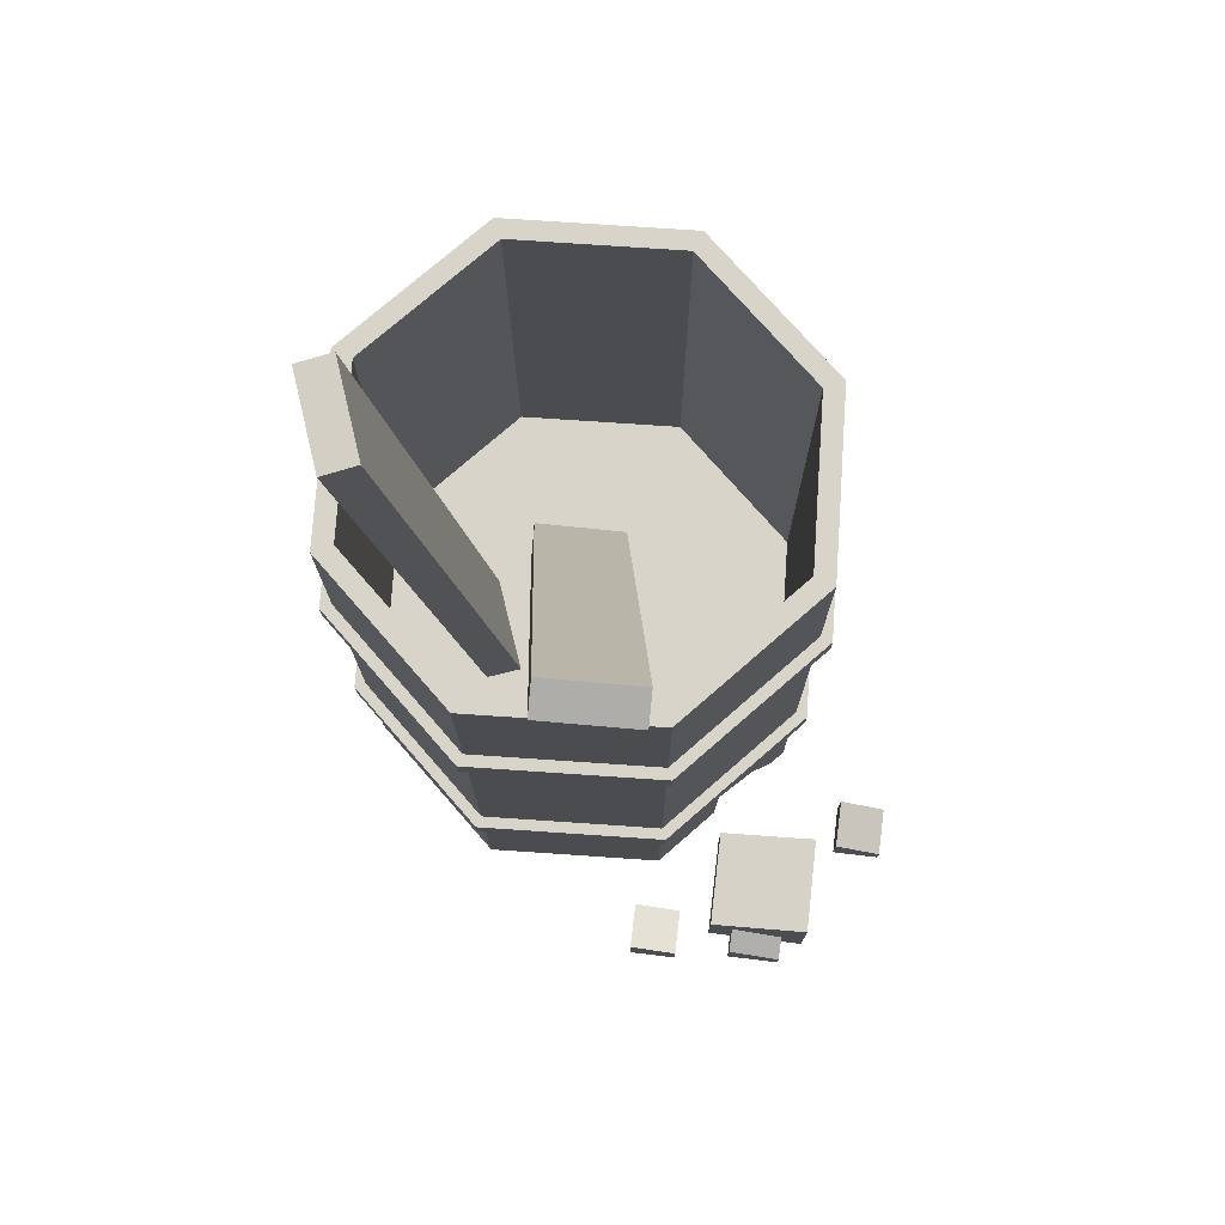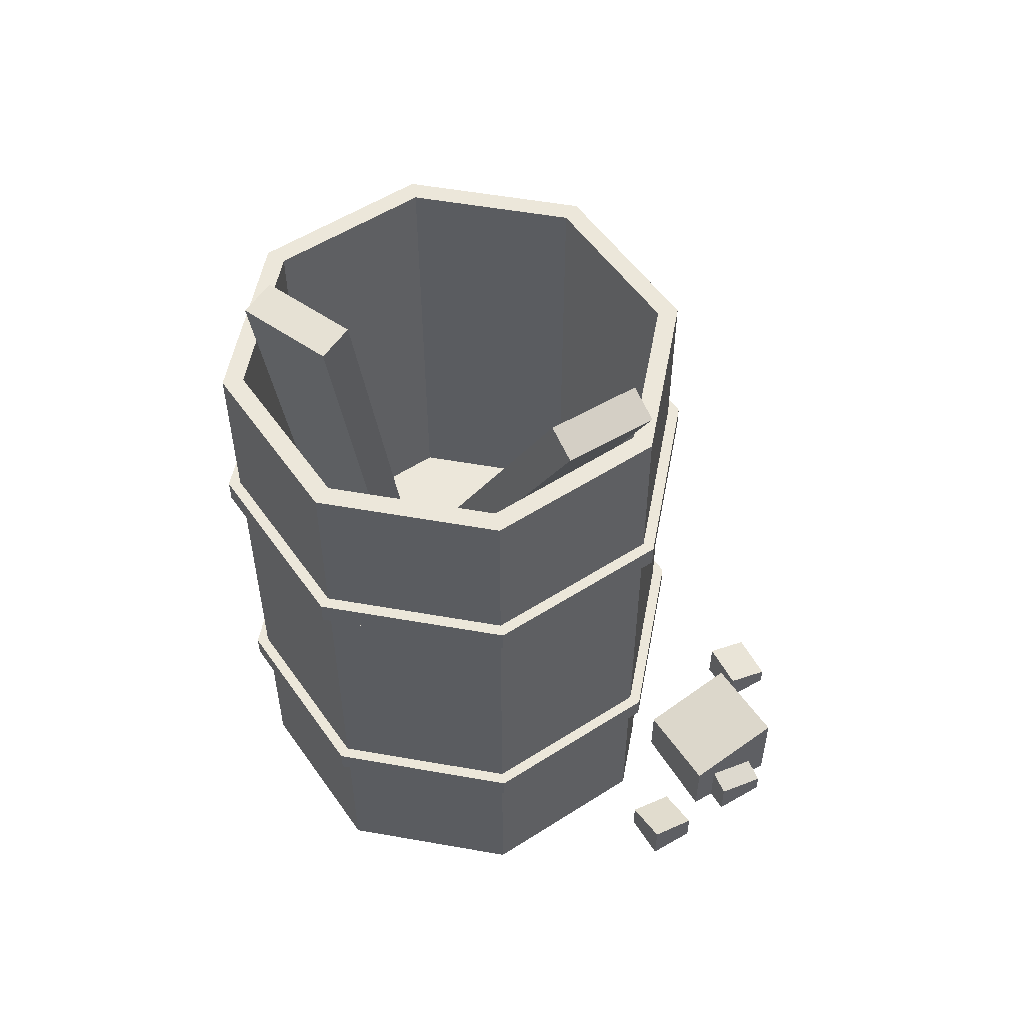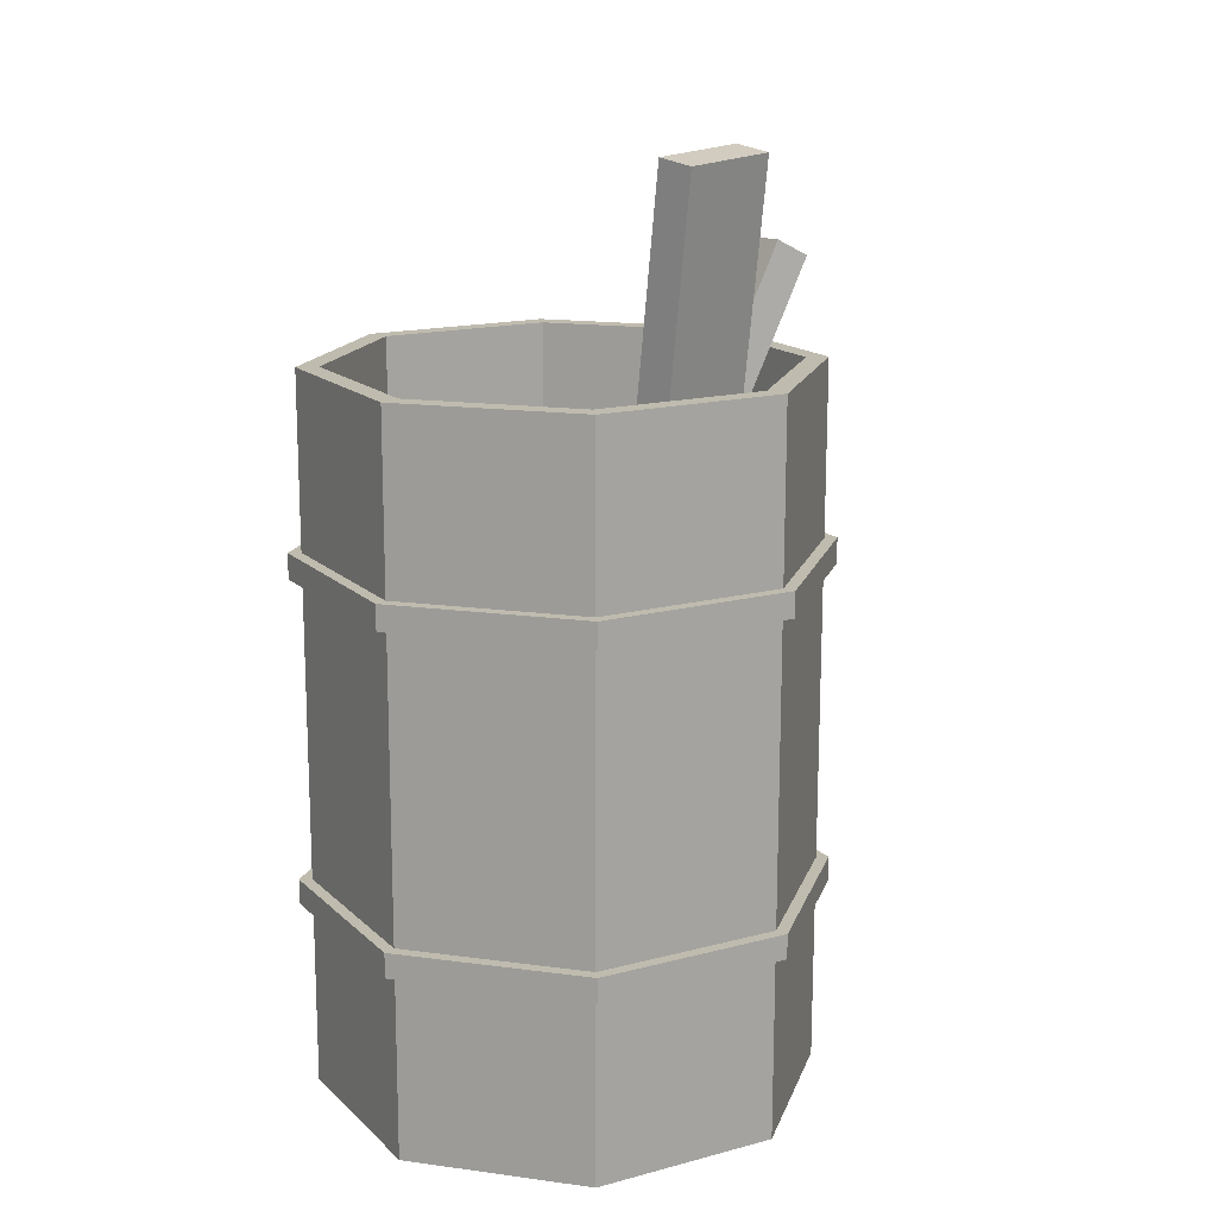
<metadata>
{"format":"obj","ext":"obj","renderer":"f3d","projection":"perspective","resolution":1024,"background":"white","views":[{"elev":75.2,"azim":-22.6,"up":"+Y"},{"elev":53.9,"azim":-60.8,"up":"+Y"},{"elev":15.8,"azim":-145.8,"up":"+Y"}]}
</metadata>
<code>
v 0.01133 0.01872 0.09728
v 0.3558 0.0193 0.3063
v 0.169 0.01902 0.3628
v 0.1517 -0.01307 0.4706
v 0.1517 0.1365 0.4706
v 0.3836 0.2091 0.6014
v 0.3836 -0.01307 0.6014
v 0.1517 0.1365 0.4706
v 0.0208 0.1637 0.7025
v 0.2528 0.2363 0.8334
v 0.3836 0.2091 0.6014
v 0.0208 0.1637 0.7025
v 0.0208 -0.01307 0.7025
v 0.2528 -0.01307 0.8334
v 0.2528 0.2363 0.8334
v 0.3836 -0.01307 0.6014
v 0.3836 0.2091 0.6014
v 0.2528 0.2363 0.8334
v 0.2528 -0.01307 0.8334
v 0.0208 -0.01307 0.7025
v 0.0208 0.1637 0.7025
v 0.1517 0.1365 0.4706
v 0.1517 -0.01307 0.4706
v 0.0745 0.1208 0.7328
v 0.04479 0.0935 0.7855
v 0.1693 0.04526 0.8558
v 0.1991 0.07258 0.8031
v 0.04479 0.0935 0.7855
v 0.04479 -0.01307 0.7855
v 0.1693 -0.01307 0.8558
v 0.1693 0.04526 0.8558
v 0.1991 -0.01307 0.8031
v 0.1991 0.07258 0.8031
v 0.1693 0.04526 0.8558
v 0.1693 -0.01307 0.8558
v 0.04479 -0.01307 0.7855
v 0.04479 0.0935 0.7855
v 0.0745 0.1208 0.7328
v 0.0745 -0.01307 0.7328
v 0.5082 -0.01307 0.5154
v 0.5082 0.1064 0.5154
v 0.6193 0.05903 0.5781
v 0.6193 -0.01307 0.5781
v 0.5082 0.1064 0.5154
v 0.4455 0.08816 0.6265
v 0.5567 0.04081 0.6892
v 0.6193 0.05903 0.5781
v 0.4455 0.08816 0.6265
v 0.4455 -0.01307 0.6265
v 0.5567 -0.01307 0.6892
v 0.5567 0.04081 0.6892
v 0.6193 -0.01307 0.5781
v 0.6193 0.05903 0.5781
v 0.5567 0.04081 0.6892
v 0.5567 -0.01307 0.6892
v 0.4455 -0.01307 0.6265
v 0.4455 0.08816 0.6265
v 0.5082 0.1064 0.5154
v 0.5082 -0.01307 0.5154
v -0.1455 -0.01307 0.5562
v -0.1455 0.07012 0.5562
v -0.03435 0.03807 0.6189
v -0.03435 -0.01307 0.6189
v -0.1455 0.07012 0.5562
v -0.2081 0.1064 0.6673
v -0.09703 0.07433 0.73
v -0.03435 0.03807 0.6189
v -0.2081 0.1064 0.6673
v -0.2081 -0.01307 0.6673
v -0.09703 -0.01307 0.73
v -0.09703 0.07433 0.73
v -0.03435 -0.01307 0.6189
v -0.03435 0.03807 0.6189
v -0.09703 0.07433 0.73
v -0.09703 -0.01307 0.73
v -0.2081 -0.01307 0.6673
v -0.2081 0.1064 0.6673
v -0.1455 0.07012 0.5562
v -0.1455 -0.01307 0.5562
v -0.4649 -0.006225 0.2401
v -0.4657 0.4722 0.24
v -0.6195 0.4718 -0.2199
v -0.6187 -0.006589 -0.2198
v -0.6187 -0.006589 -0.2198
v -0.6195 0.4718 -0.2199
v -0.4031 0.4721 -0.6539
v -0.4023 -0.006324 -0.6538
v -0.4023 -0.006324 -0.6538
v -0.4031 0.4721 -0.6539
v 0.05684 0.4728 -0.8078
v 0.05765 -0.005586 -0.8077
v 0.05765 -0.005586 -0.8077
v 0.05684 0.4728 -0.8078
v 0.4909 0.4736 -0.5914
v 0.4917 -0.004807 -0.5913
v 0.4917 -0.004807 -0.5913
v 0.4909 0.4736 -0.5914
v 0.6447 0.474 -0.1314
v 0.6455 -0.004444 -0.1313
v 0.6455 -0.004444 -0.1313
v 0.6447 0.474 -0.1314
v 0.4283 0.4737 0.3026
v 0.4291 -0.004709 0.3027
v 0.175 0.1906 0.3608
v 0.169 0.01902 0.3628
v 0.3558 0.0193 0.3063
v 0.2836 0.1399 0.3281
v -0.03085 -0.005447 0.4565
v -0.03165 0.473 0.4564
v -0.4657 0.4722 0.24
v -0.4649 -0.006225 0.2401
v -0.4023 -0.006324 -0.6538
v 0.05765 -0.005586 -0.8077
v 0.4917 -0.004807 -0.5913
v -0.6187 -0.006589 -0.2198
v 0.6455 -0.004444 -0.1313
v -0.003331 -0.00549 0.06336
v 0.4291 -0.004709 0.3027
v 0.3838 -0.004781 0.3178
v -0.4649 -0.006225 0.2401
v 0.1727 -0.00512 0.3885
v -0.03085 -0.005447 0.4565
v 0.4496 0.5819 -0.5548
v 0.05366 0.5812 -0.7522
v -0.3659 0.5806 -0.6119
v -0.5634 0.5803 -0.216
v 0.59 0.5823 -0.1352
v -0.423 0.5807 0.2036
v 0.3925 0.582 0.2607
v -0.02707 0.5814 0.4011
v -0.4902 0.4721 0.2614
v -0.4903 0.5362 0.2613
v -0.6521 0.5358 -0.2222
v -0.652 0.4718 -0.2222
v -0.652 0.4718 -0.2222
v -0.6521 0.5358 -0.2222
v -0.4245 0.5361 -0.6785
v -0.4244 0.472 -0.6785
v -0.4244 0.472 -0.6785
v -0.4245 0.5361 -0.6785
v 0.05901 0.5369 -0.8403
v 0.05911 0.4728 -0.8403
v 0.05911 0.4728 -0.8403
v 0.05901 0.5369 -0.8403
v 0.5153 0.5377 -0.6127
v 0.5154 0.4736 -0.6127
v 0.5154 0.4736 -0.6127
v 0.5153 0.5377 -0.6127
v 0.6771 0.5381 -0.1292
v 0.6772 0.474 -0.1292
v 0.6772 0.474 -0.1292
v 0.6771 0.5381 -0.1292
v 0.4495 0.5378 0.3271
v 0.4496 0.4737 0.3271
v 0.4496 0.4737 0.3271
v 0.4495 0.5378 0.3271
v -0.03404 0.537 0.4889
v -0.03393 0.473 0.4889
v -0.03393 0.473 0.4889
v -0.03404 0.537 0.4889
v -0.4903 0.5362 0.2613
v -0.4902 0.4721 0.2614
v -0.4658 0.5362 0.24
v -0.4671 1.305 0.2398
v -0.6209 1.305 -0.2201
v -0.6196 0.5359 -0.2199
v -0.6196 0.5359 -0.2199
v -0.6209 1.305 -0.2201
v -0.4045 1.305 -0.6541
v -0.4032 0.5361 -0.654
v -0.4032 0.5361 -0.654
v -0.4045 1.305 -0.6541
v 0.05544 1.306 -0.808
v 0.05673 0.5369 -0.8078
v 0.05673 0.5369 -0.8078
v 0.05544 1.306 -0.808
v 0.4895 1.307 -0.5916
v 0.4907 0.5376 -0.5914
v 0.4907 0.5376 -0.5914
v 0.4895 1.307 -0.5916
v 0.6433 1.307 -0.1316
v 0.6446 0.538 -0.1314
v 0.6446 0.538 -0.1314
v 0.6433 1.307 -0.1316
v 0.4269 1.307 0.3024
v 0.4282 0.5377 0.3026
v 0.4282 0.5377 0.3026
v 0.4269 1.307 0.3024
v -0.03305 1.306 0.4562
v -0.03176 0.537 0.4564
v -0.03176 0.537 0.4564
v -0.03305 1.306 0.4562
v -0.4671 1.305 0.2398
v -0.4658 0.5362 0.24
v -0.4916 1.305 0.2612
v -0.4917 1.37 0.2611
v -0.6535 1.37 -0.2224
v -0.6534 1.305 -0.2224
v -0.6534 1.305 -0.2224
v -0.6535 1.37 -0.2224
v -0.426 1.37 -0.6787
v -0.4258 1.305 -0.6787
v -0.4258 1.305 -0.6787
v -0.426 1.37 -0.6787
v 0.05761 1.371 -0.8405
v 0.05772 1.306 -0.8405
v 0.05772 1.306 -0.8405
v 0.05761 1.371 -0.8405
v 0.5139 1.372 -0.6129
v 0.514 1.307 -0.6129
v 0.514 1.307 -0.6129
v 0.5139 1.372 -0.6129
v 0.6757 1.372 -0.1294
v 0.6758 1.307 -0.1294
v 0.6758 1.307 -0.1294
v 0.6757 1.372 -0.1294
v 0.4481 1.372 0.3269
v 0.4482 1.307 0.327
v 0.4482 1.307 0.327
v 0.4481 1.372 0.3269
v -0.03544 1.371 0.4887
v -0.03533 1.306 0.4887
v -0.03533 1.306 0.4887
v -0.03544 1.371 0.4887
v -0.4917 1.37 0.2611
v -0.4916 1.305 0.2612
v -0.4672 1.37 0.2398
v -0.4679 1.817 0.2397
v -0.6218 1.817 -0.2202
v -0.621 1.37 -0.2201
v -0.621 1.37 -0.2201
v -0.6218 1.817 -0.2202
v -0.4053 1.817 -0.6543
v -0.4046 1.37 -0.6541
v -0.4046 1.37 -0.6541
v -0.4053 1.817 -0.6543
v 0.05458 1.818 -0.8081
v 0.05533 1.371 -0.808
v 0.05533 1.371 -0.808
v 0.05458 1.818 -0.8081
v 0.4886 1.819 -0.5917
v 0.4893 1.372 -0.5916
v 0.4893 1.372 -0.5916
v 0.4886 1.819 -0.5917
v 0.6424 1.819 -0.1317
v 0.6432 1.372 -0.1316
v 0.6432 1.372 -0.1316
v 0.6424 1.819 -0.1317
v 0.426 1.819 0.3023
v 0.4268 1.372 0.3024
v 0.4268 1.372 0.3024
v 0.426 1.819 0.3023
v -0.03391 1.818 0.4561
v -0.03317 1.371 0.4562
v -0.03317 1.371 0.4562
v -0.03391 1.818 0.4561
v -0.4679 1.817 0.2397
v -0.4672 1.37 0.2398
v -0.426 1.817 0.2032
v -0.423 0.5807 0.2036
v -0.5634 0.5803 -0.216
v -0.5663 1.817 -0.2164
v -0.5663 1.817 -0.2164
v -0.5634 0.5803 -0.216
v -0.3659 0.5806 -0.6119
v -0.3689 1.817 -0.6123
v -0.3689 1.817 -0.6123
v -0.3659 0.5806 -0.6119
v 0.05366 0.5812 -0.7522
v 0.0507 1.818 -0.7527
v 0.0507 1.818 -0.7527
v 0.05366 0.5812 -0.7522
v 0.4496 0.5819 -0.5548
v 0.4466 1.819 -0.5552
v 0.4466 1.819 -0.5552
v 0.4496 0.5819 -0.5548
v 0.59 0.5823 -0.1352
v 0.587 1.819 -0.1356
v 0.587 1.819 -0.1356
v 0.59 0.5823 -0.1352
v 0.3925 0.582 0.2607
v 0.3896 1.819 0.2603
v 0.3896 1.819 0.2603
v 0.3925 0.582 0.2607
v -0.02707 0.5814 0.4011
v -0.03004 1.818 0.4007
v -0.03004 1.818 0.4007
v -0.02707 0.5814 0.4011
v -0.423 0.5807 0.2036
v -0.426 1.817 0.2032
v -0.4657 0.4722 0.24
v -0.4902 0.4721 0.2614
v -0.652 0.4718 -0.2222
v -0.6195 0.4718 -0.2199
v -0.6195 0.4718 -0.2199
v -0.652 0.4718 -0.2222
v -0.4244 0.472 -0.6785
v -0.4031 0.4721 -0.6539
v -0.4031 0.4721 -0.6539
v -0.4244 0.472 -0.6785
v 0.05911 0.4728 -0.8403
v 0.05684 0.4728 -0.8078
v 0.05684 0.4728 -0.8078
v 0.05911 0.4728 -0.8403
v 0.5154 0.4736 -0.6127
v 0.4909 0.4736 -0.5914
v 0.4909 0.4736 -0.5914
v 0.5154 0.4736 -0.6127
v 0.6772 0.474 -0.1292
v 0.6447 0.474 -0.1314
v 0.6447 0.474 -0.1314
v 0.6772 0.474 -0.1292
v 0.4496 0.4737 0.3271
v 0.4283 0.4737 0.3026
v 0.4283 0.4737 0.3026
v 0.4496 0.4737 0.3271
v -0.03393 0.473 0.4889
v -0.03165 0.473 0.4564
v -0.03165 0.473 0.4564
v -0.03393 0.473 0.4889
v -0.4902 0.4721 0.2614
v -0.4657 0.4722 0.24
v -0.4671 1.305 0.2398
v -0.4916 1.305 0.2612
v -0.6534 1.305 -0.2224
v -0.6209 1.305 -0.2201
v -0.6209 1.305 -0.2201
v -0.6534 1.305 -0.2224
v -0.4258 1.305 -0.6787
v -0.4045 1.305 -0.6541
v -0.4045 1.305 -0.6541
v -0.4258 1.305 -0.6787
v 0.05772 1.306 -0.8405
v 0.05544 1.306 -0.808
v 0.05544 1.306 -0.808
v 0.05772 1.306 -0.8405
v 0.514 1.307 -0.6129
v 0.4895 1.307 -0.5916
v 0.4895 1.307 -0.5916
v 0.514 1.307 -0.6129
v 0.6758 1.307 -0.1294
v 0.6433 1.307 -0.1316
v 0.6433 1.307 -0.1316
v 0.6758 1.307 -0.1294
v 0.4482 1.307 0.327
v 0.4269 1.307 0.3024
v 0.4269 1.307 0.3024
v 0.4482 1.307 0.327
v -0.03533 1.306 0.4887
v -0.03305 1.306 0.4562
v -0.03305 1.306 0.4562
v -0.03533 1.306 0.4887
v -0.4916 1.305 0.2612
v -0.4671 1.305 0.2398
v 0.4283 0.4737 0.3026
v -0.03165 0.473 0.4564
v -0.03085 -0.005447 0.4565
v 0.1794 0.2057 0.386
v 0.1727 -0.00512 0.3885
v 0.3022 0.1434 0.345
v 0.3838 -0.004781 0.3178
v 0.4291 -0.004709 0.3027
v 0.1794 0.2057 0.386
v 0.175 0.1906 0.3608
v 0.2836 0.1399 0.3281
v 0.3022 0.1434 0.345
v 0.3022 0.1434 0.345
v 0.2836 0.1399 0.3281
v 0.3558 0.0193 0.3063
v 0.3838 -0.004781 0.3178
v 0.1727 -0.00512 0.3885
v 0.169 0.01902 0.3628
v 0.175 0.1906 0.3608
v 0.1794 0.2057 0.386
v -0.003331 -0.00549 0.06336
v 0.01133 0.01872 0.09728
v 0.169 0.01902 0.3628
v 0.1727 -0.00512 0.3885
v 0.3838 -0.004781 0.3178
v 0.3558 0.0193 0.3063
v 0.01133 0.01872 0.09728
v -0.003331 -0.00549 0.06336
v 0.01627 0.3224 -0.5822
v -0.2906 2.078 0.2924
v -0.06331 2.065 0.4077
v 0.2436 0.3085 -0.4668
v -0.2906 2.078 0.2924
v -0.3302 2.035 0.3653
v -0.103 2.021 0.4806
v -0.06331 2.065 0.4077
v -0.3302 2.035 0.3653
v -0.02338 0.2791 -0.5092
v 0.2039 0.2652 -0.3939
v -0.103 2.021 0.4806
v 0.2436 0.3085 -0.4668
v -0.06331 2.065 0.4077
v -0.103 2.021 0.4806
v 0.2039 0.2652 -0.3939
v -0.02338 0.2791 -0.5092
v -0.3302 2.035 0.3653
v -0.2906 2.078 0.2924
v 0.01627 0.3224 -0.5822
v -0.1514 0.3751 -0.3259
v -0.4188 2.34 -0.4355
v -0.4585 2.352 -0.1836
v -0.1912 0.3872 -0.07407
v -0.4188 2.34 -0.4355
v -0.5104 2.326 -0.4493
v -0.5502 2.338 -0.1975
v -0.4585 2.352 -0.1836
v -0.5104 2.326 -0.4493
v -0.2431 0.3619 -0.3397
v -0.2828 0.3739 -0.0879
v -0.5502 2.338 -0.1975
v -0.1912 0.3872 -0.07407
v -0.4585 2.352 -0.1836
v -0.5502 2.338 -0.1975
v -0.2828 0.3739 -0.0879
v -0.2431 0.3619 -0.3397
v -0.5104 2.326 -0.4493
v -0.4188 2.34 -0.4355
v -0.1514 0.3751 -0.3259
v -0.03317 1.371 0.4562
v -0.03544 1.371 0.4887
v 0.4481 1.372 0.3269
v 0.4268 1.372 0.3024
v -0.4672 1.37 0.2398
v 0.6757 1.372 -0.1294
v -0.4917 1.37 0.2611
v 0.6432 1.372 -0.1316
v -0.621 1.37 -0.2201
v 0.5139 1.372 -0.6129
v -0.6535 1.37 -0.2224
v 0.4893 1.372 -0.5916
v -0.4046 1.37 -0.6541
v 0.05761 1.371 -0.8405
v -0.426 1.37 -0.6787
v 0.05533 1.371 -0.808
v -0.03176 0.537 0.4564
v -0.03404 0.537 0.4889
v 0.4495 0.5378 0.3271
v 0.4282 0.5377 0.3026
v -0.4658 0.5362 0.24
v 0.6771 0.5381 -0.1292
v -0.4903 0.5362 0.2613
v 0.6446 0.538 -0.1314
v -0.6196 0.5359 -0.2199
v 0.5153 0.5377 -0.6127
v -0.6521 0.5358 -0.2222
v 0.4907 0.5376 -0.5914
v -0.4032 0.5361 -0.654
v 0.05901 0.5369 -0.8403
v -0.4245 0.5361 -0.6785
v 0.05673 0.5369 -0.8078
v 0.426 1.819 0.3023
v -0.03004 1.818 0.4007
v -0.03391 1.818 0.4561
v 0.3896 1.819 0.2603
v -0.426 1.817 0.2032
v 0.6424 1.819 -0.1317
v -0.4679 1.817 0.2397
v 0.587 1.819 -0.1356
v -0.5663 1.817 -0.2164
v 0.4886 1.819 -0.5917
v -0.6218 1.817 -0.2202
v 0.4466 1.819 -0.5552
v -0.3689 1.817 -0.6123
v 0.05458 1.818 -0.8081
v -0.4053 1.817 -0.6543
v 0.0507 1.818 -0.7527
f 2 3 1
f 5 6 4
f 6 7 4
f 9 10 8
f 10 11 8
f 13 14 12
f 14 15 12
f 17 18 16
f 18 19 16
f 21 22 20
f 22 23 20
f 25 26 24
f 26 27 24
f 29 30 28
f 30 31 28
f 33 34 32
f 34 35 32
f 37 38 36
f 38 39 36
f 41 42 40
f 42 43 40
f 45 46 44
f 46 47 44
f 49 50 48
f 50 51 48
f 53 54 52
f 54 55 52
f 57 58 56
f 58 59 56
f 61 62 60
f 62 63 60
f 65 66 64
f 66 67 64
f 69 70 68
f 70 71 68
f 73 74 72
f 74 75 72
f 77 78 76
f 78 79 76
f 81 82 80
f 82 83 80
f 85 86 84
f 86 87 84
f 89 90 88
f 90 91 88
f 93 94 92
f 94 95 92
f 97 98 96
f 98 99 96
f 101 102 100
f 102 103 100
f 105 106 104
f 106 107 104
f 109 110 108
f 110 111 108
f 113 114 112
f 115 112 114
f 116 115 114
f 117 115 116
f 116 118 117
f 119 117 118
f 120 115 117
f 121 120 117
f 122 120 121
f 124 125 123
f 126 123 125
f 127 123 126
f 128 127 126
f 129 127 128
f 130 129 128
f 132 133 131
f 133 134 131
f 136 137 135
f 137 138 135
f 140 141 139
f 141 142 139
f 144 145 143
f 145 146 143
f 148 149 147
f 149 150 147
f 152 153 151
f 153 154 151
f 156 157 155
f 157 158 155
f 160 161 159
f 161 162 159
f 164 165 163
f 165 166 163
f 168 169 167
f 169 170 167
f 172 173 171
f 173 174 171
f 176 177 175
f 177 178 175
f 180 181 179
f 181 182 179
f 184 185 183
f 185 186 183
f 188 189 187
f 189 190 187
f 192 193 191
f 193 194 191
f 196 197 195
f 197 198 195
f 200 201 199
f 201 202 199
f 204 205 203
f 205 206 203
f 208 209 207
f 209 210 207
f 212 213 211
f 213 214 211
f 216 217 215
f 217 218 215
f 220 221 219
f 221 222 219
f 224 225 223
f 225 226 223
f 228 229 227
f 229 230 227
f 232 233 231
f 233 234 231
f 236 237 235
f 237 238 235
f 240 241 239
f 241 242 239
f 244 245 243
f 245 246 243
f 248 249 247
f 249 250 247
f 252 253 251
f 253 254 251
f 256 257 255
f 257 258 255
f 260 261 259
f 261 262 259
f 264 265 263
f 265 266 263
f 268 269 267
f 269 270 267
f 272 273 271
f 273 274 271
f 276 277 275
f 277 278 275
f 280 281 279
f 281 282 279
f 284 285 283
f 285 286 283
f 288 289 287
f 289 290 287
f 292 293 291
f 293 294 291
f 296 297 295
f 297 298 295
f 300 301 299
f 301 302 299
f 304 305 303
f 305 306 303
f 308 309 307
f 309 310 307
f 312 313 311
f 313 314 311
f 316 317 315
f 317 318 315
f 320 321 319
f 321 322 319
f 324 325 323
f 325 326 323
f 328 329 327
f 329 330 327
f 332 333 331
f 333 334 331
f 336 337 335
f 337 338 335
f 340 341 339
f 341 342 339
f 344 345 343
f 345 346 343
f 348 349 347
f 349 350 347
f 352 353 351
f 353 354 351
f 356 357 355
f 358 355 357
f 359 358 357
f 360 355 358
f 361 355 360
f 362 355 361
f 364 365 363
f 365 366 363
f 368 369 367
f 369 370 367
f 372 373 371
f 373 374 371
f 376 377 375
f 377 378 375
f 380 381 379
f 381 382 379
f 384 385 383
f 385 386 383
f 388 389 387
f 389 390 387
f 392 393 391
f 393 394 391
f 396 397 395
f 397 398 395
f 400 401 399
f 401 402 399
f 404 405 403
f 405 406 403
f 408 409 407
f 409 410 407
f 412 413 411
f 413 414 411
f 416 417 415
f 417 418 415
f 420 421 419
f 421 422 419
f 424 425 423
f 425 426 423
f 424 423 427
f 425 428 426
f 429 424 427
f 428 430 426
f 429 427 431
f 428 432 430
f 433 429 431
f 432 434 430
f 433 431 435
f 432 436 434
f 437 433 435
f 436 438 434
f 437 435 438
f 436 437 438
f 440 441 439
f 441 442 439
f 440 439 443
f 441 444 442
f 445 440 443
f 444 446 442
f 445 443 447
f 444 448 446
f 449 445 447
f 448 450 446
f 449 447 451
f 448 452 450
f 453 449 451
f 452 454 450
f 453 451 454
f 452 453 454
f 456 457 455
f 458 456 455
f 456 459 457
f 458 455 460
f 459 461 457
f 462 458 460
f 459 463 461
f 462 460 464
f 463 465 461
f 466 462 464
f 463 467 465
f 466 464 468
f 467 469 465
f 470 466 468
f 467 470 469
f 470 468 469

</code>
